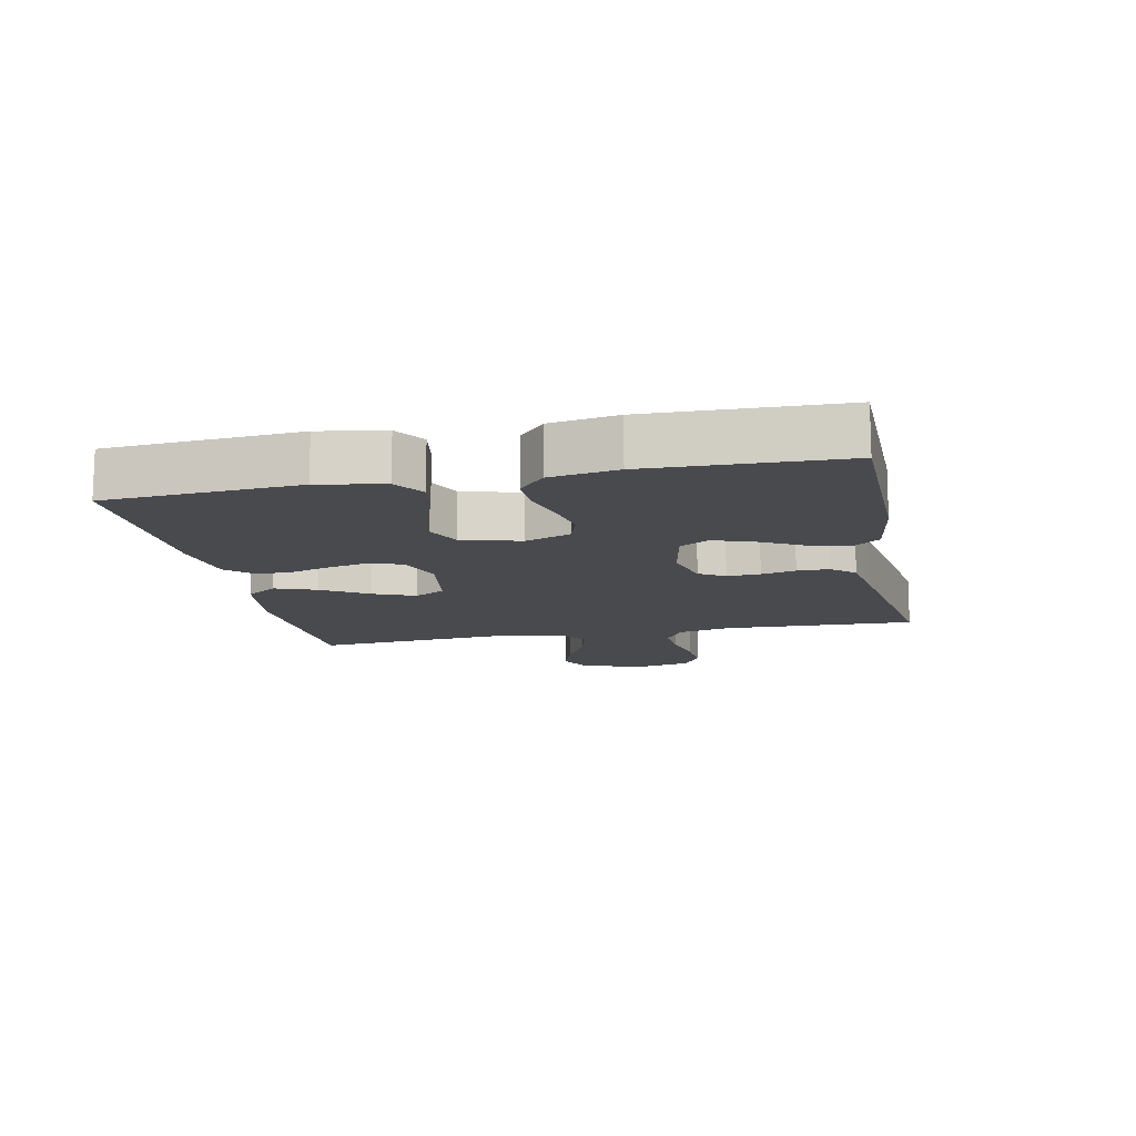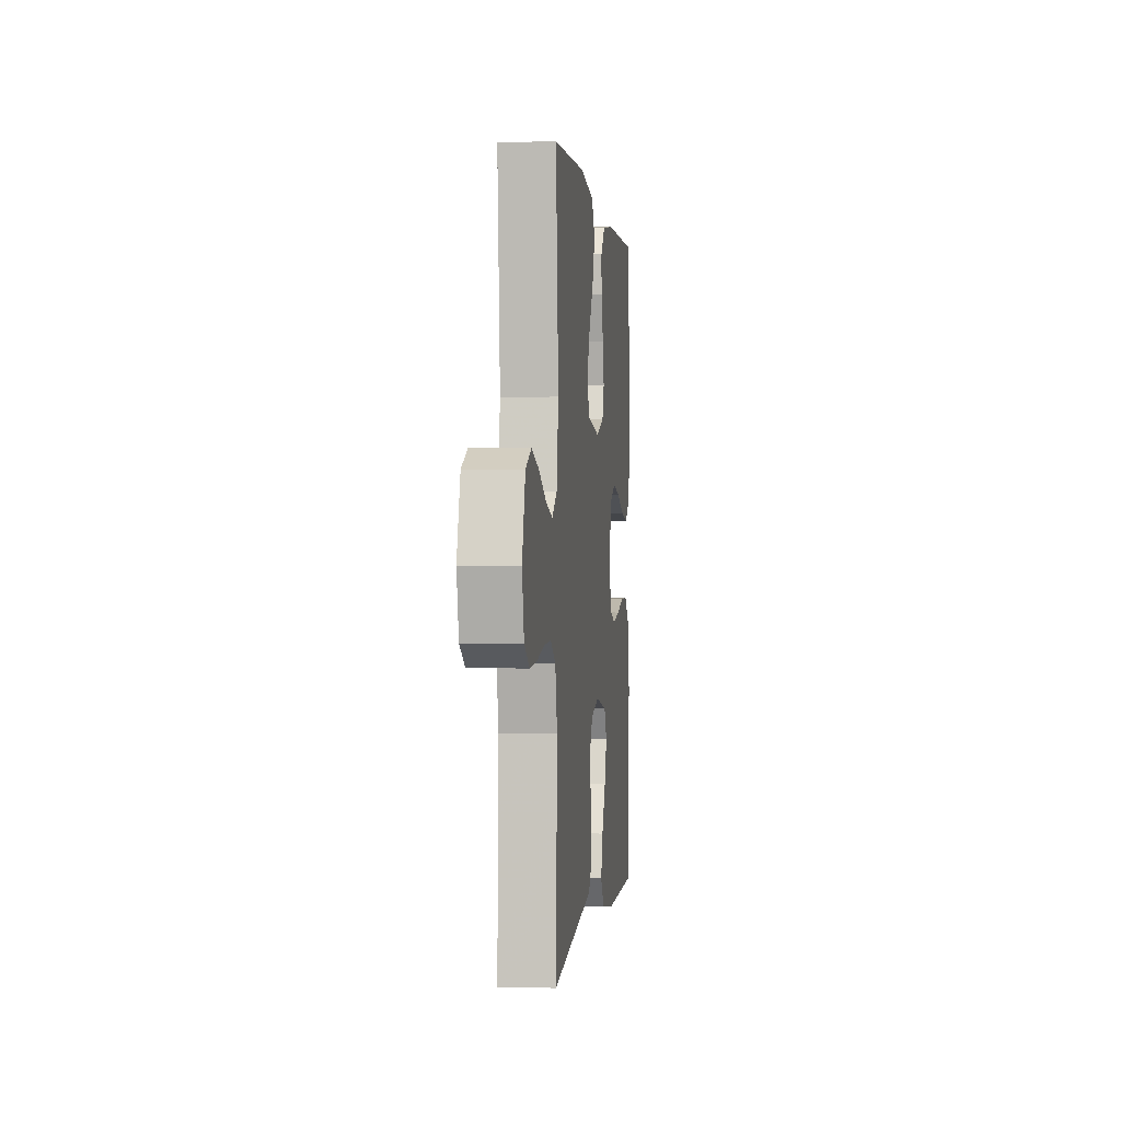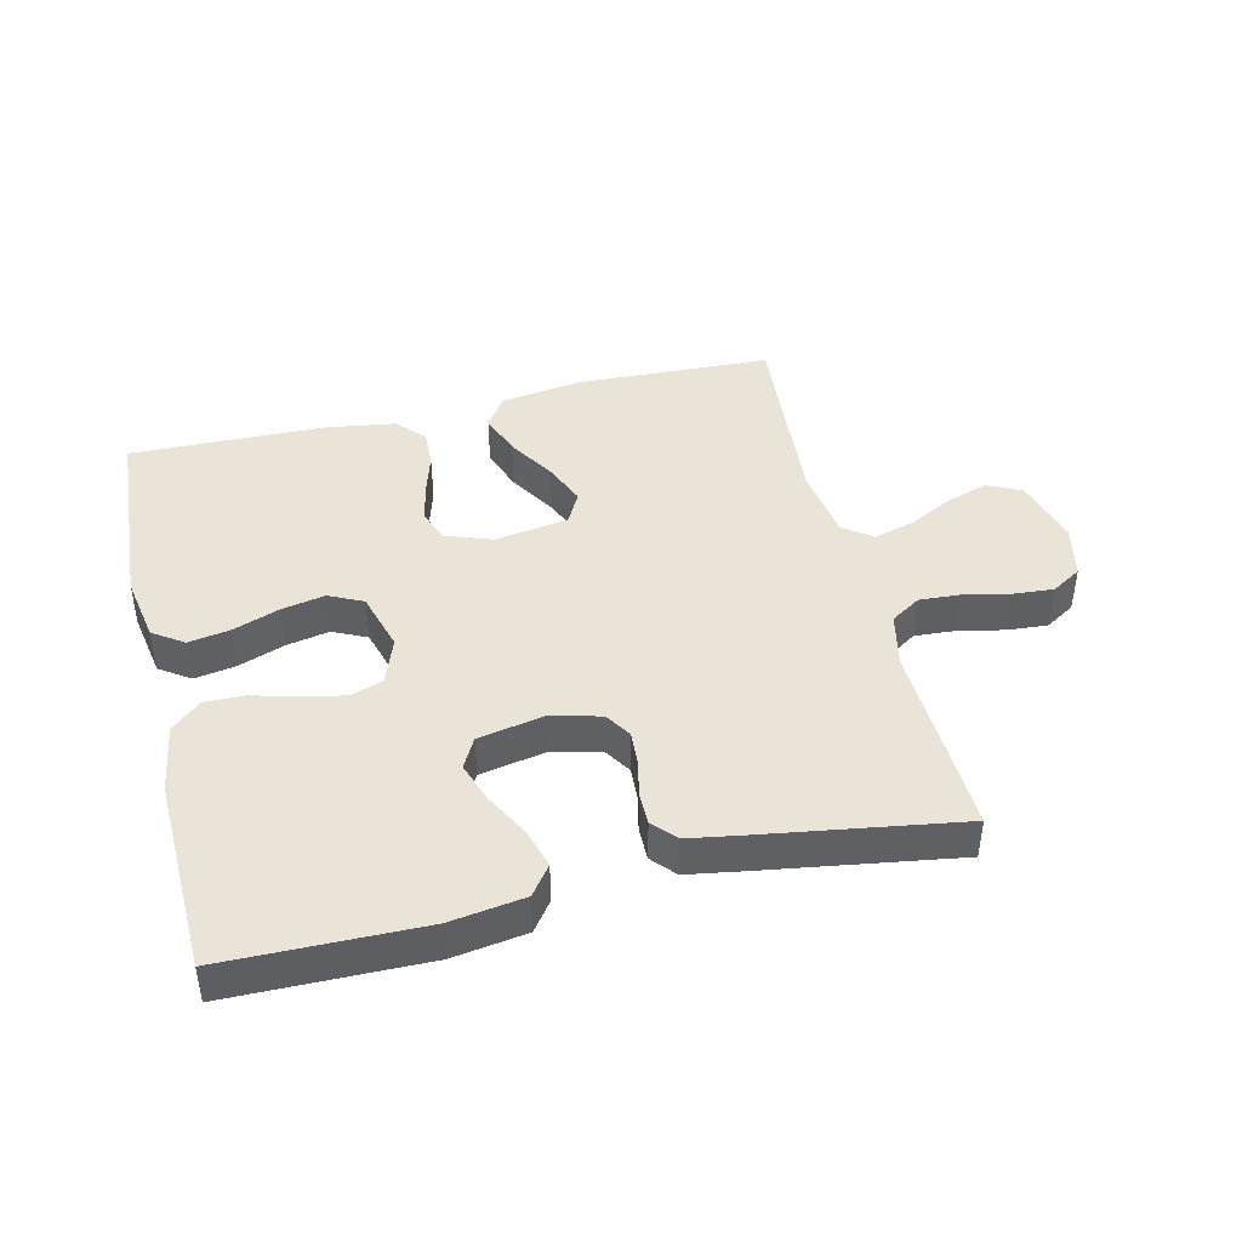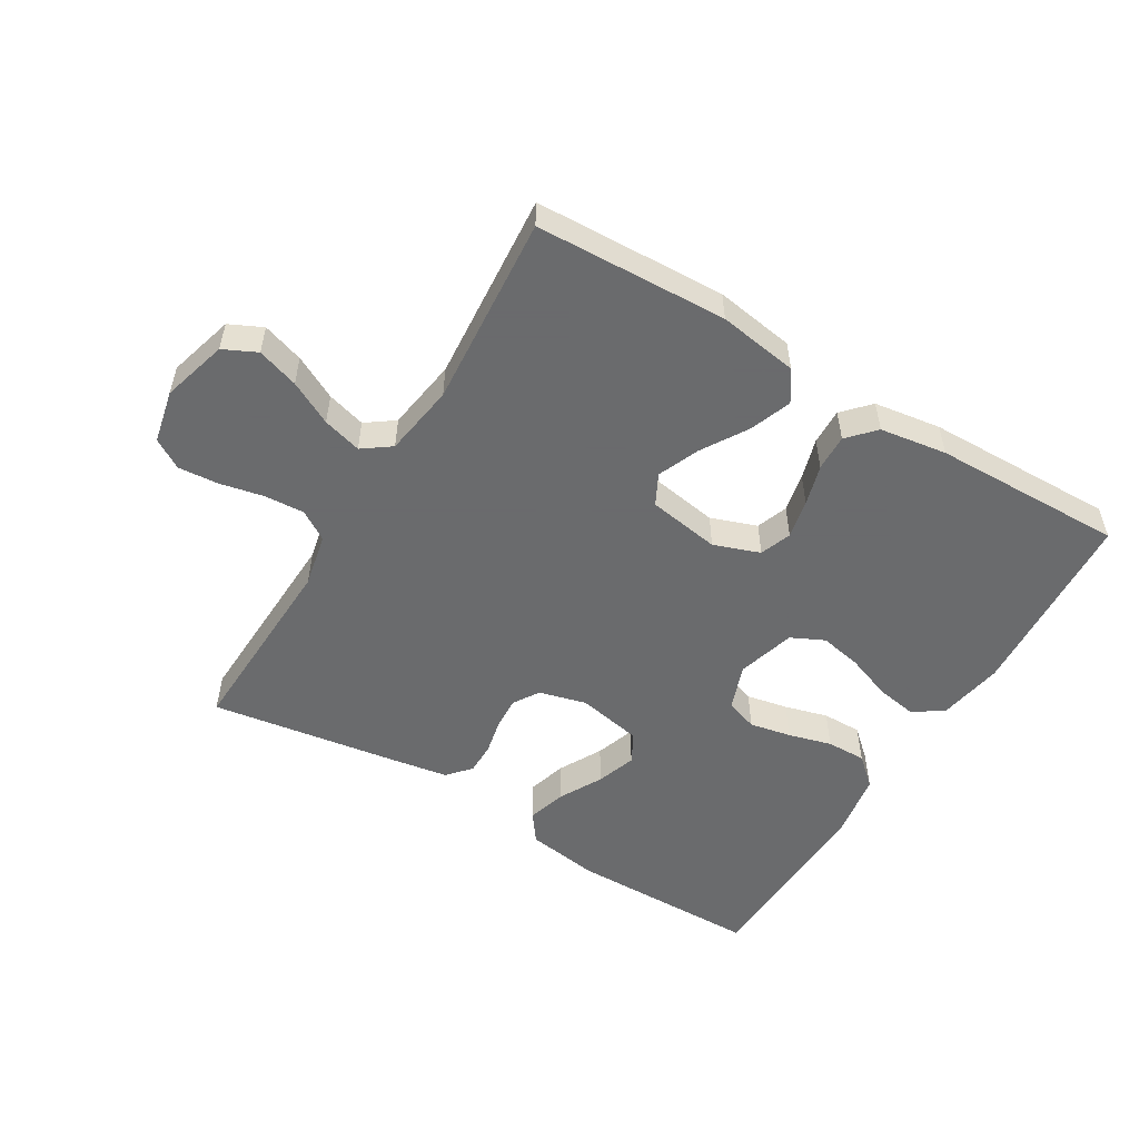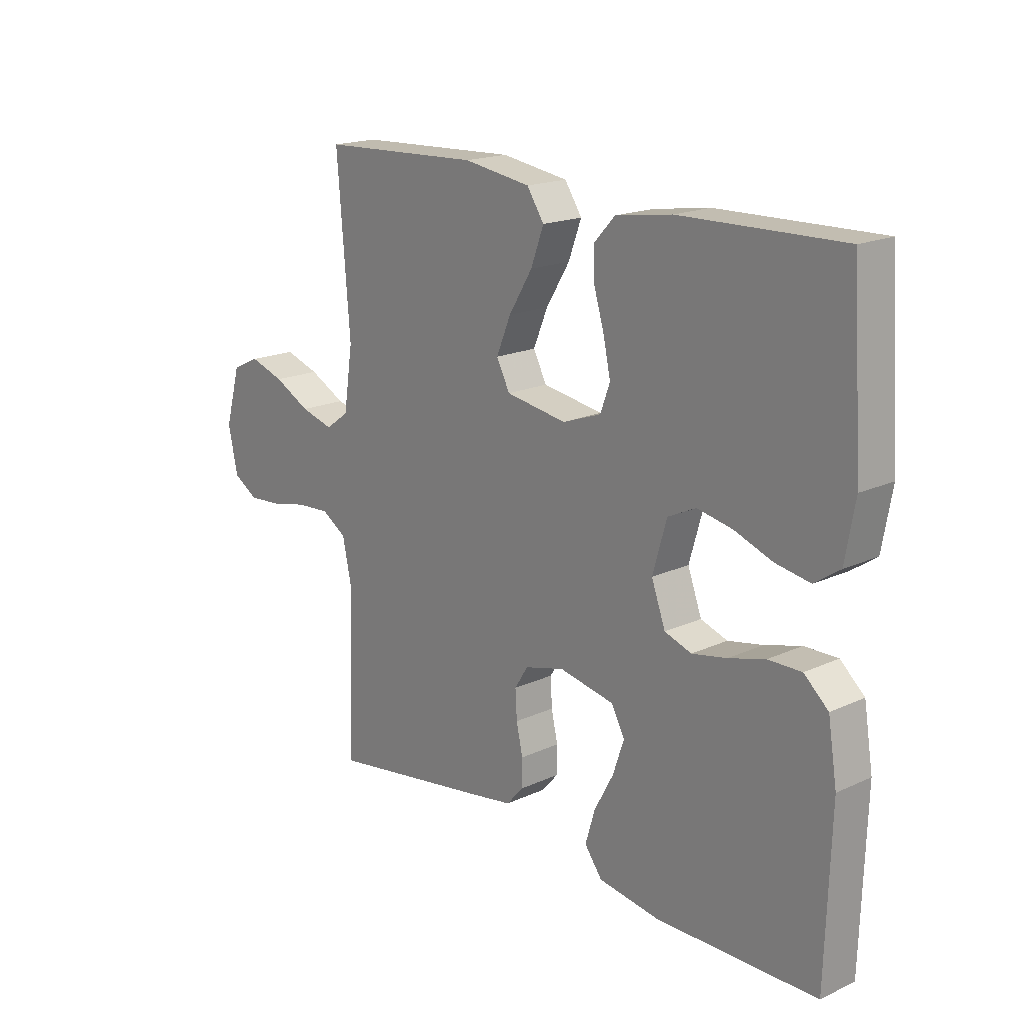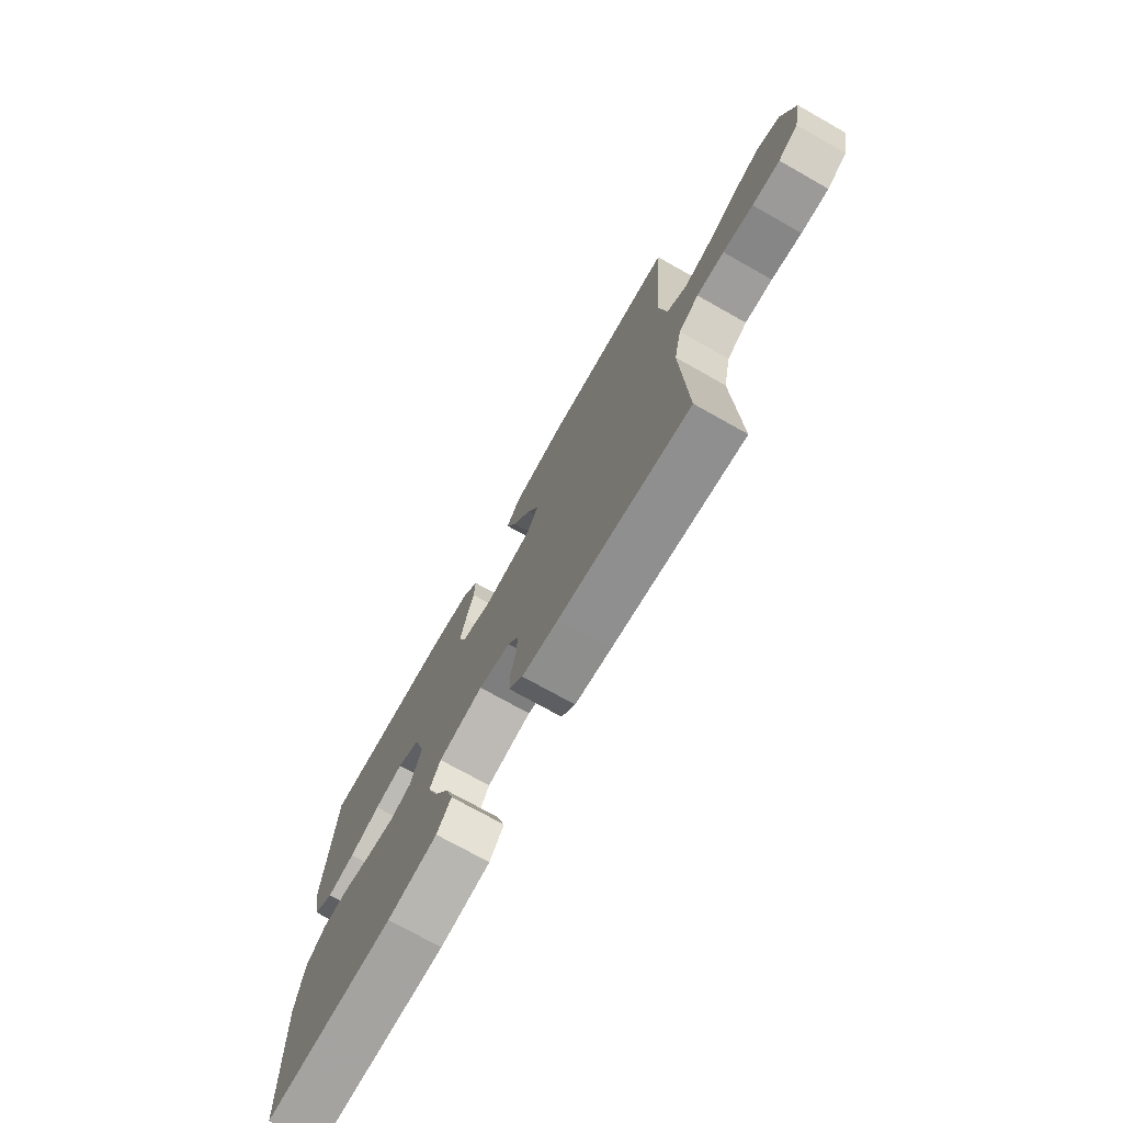
<metadata>
{"format":"obj","ext":"obj","renderer":"f3d","projection":"perspective","resolution":1024,"background":"white","views":[{"elev":-13.1,"azim":101.6,"up":"+Y"},{"elev":0.1,"azim":-83.5,"up":"+Z"},{"elev":43.3,"azim":166.5,"up":"+Y"},{"elev":-53.2,"azim":-31.2,"up":"+Y"},{"elev":18.2,"azim":48.4,"up":"+Z"},{"elev":-73.8,"azim":-119.4,"up":"+Z"}]}
</metadata>
<code>
v 0.5 0.07 0.5
v 0.52 0.07 0.2
v 0.502 0.07 0.098
v 0.455 0.07 0.066
v 0.391 0.07 0.077
v 0.32 0.07 0.103
v 0.254 0.07 0.116
v 0.202 0.07 0.091
v 0.176 0.07 0
v 0.202 0.07 -0.071
v 0.252 0.07 -0.088
v 0.317 0.07 -0.075
v 0.385 0.07 -0.056
v 0.447 0.07 -0.055
v 0.492 0.07 -0.095
v 0.509 0.07 -0.2
v 0.5 0.07 -0.5
v 0.2 0.07 -0.504
v 0.086 0.07 -0.487
v 0.053 0.07 -0.443
v 0.071 0.07 -0.382
v 0.107 0.07 -0.315
v 0.128 0.07 -0.253
v 0.103 0.07 -0.207
v 0 0.07 -0.187
v -0.074 0.07 -0.207
v -0.099 0.07 -0.247
v -0.096 0.07 -0.299
v -0.084 0.07 -0.353
v -0.084 0.07 -0.403
v -0.116 0.07 -0.439
v -0.2 0.07 -0.453
v -0.5 0.07 -0.5
v -0.489 0.07 -0.2
v -0.507 0.07 -0.116
v -0.553 0.07 -0.087
v -0.616 0.07 -0.091
v -0.685 0.07 -0.106
v -0.748 0.07 -0.111
v -0.794 0.07 -0.083
v -0.812 0.07 0
v -0.783 0.07 0.103
v -0.731 0.07 0.128
v -0.666 0.07 0.107
v -0.598 0.07 0.072
v -0.537 0.07 0.055
v -0.493 0.07 0.087
v -0.476 0.07 0.2
v -0.5 0.07 0.5
v -0.2 0.07 0.513
v -0.075 0.07 0.494
v -0.043 0.07 0.446
v -0.067 0.07 0.381
v -0.111 0.07 0.309
v -0.138 0.07 0.244
v -0.113 0.07 0.196
v 0 0.07 0.178
v 0.072 0.07 0.204
v 0.09 0.07 0.253
v 0.077 0.07 0.314
v 0.058 0.07 0.378
v 0.056 0.07 0.435
v 0.095 0.07 0.477
v 0.2 0.07 0.493
v 0.5 0 0.5
v 0.52 0 0.2
v 0.502 0 0.098
v 0.455 0 0.066
v 0.391 0 0.077
v 0.32 0 0.103
v 0.254 0 0.116
v 0.202 0 0.091
v 0.176 0 0
v 0.202 0 -0.071
v 0.252 0 -0.088
v 0.317 0 -0.075
v 0.385 0 -0.056
v 0.447 0 -0.055
v 0.492 0 -0.095
v 0.509 0 -0.2
v 0.5 0 -0.5
v 0.2 0 -0.504
v 0.086 0 -0.487
v 0.053 0 -0.443
v 0.071 0 -0.382
v 0.107 0 -0.315
v 0.128 0 -0.253
v 0.103 0 -0.207
v 0 0 -0.187
v -0.074 0 -0.207
v -0.099 0 -0.247
v -0.096 0 -0.299
v -0.084 0 -0.353
v -0.084 0 -0.403
v -0.116 0 -0.439
v -0.2 0 -0.453
v -0.5 0 -0.5
v -0.489 0 -0.2
v -0.507 0 -0.116
v -0.553 0 -0.087
v -0.616 0 -0.091
v -0.685 0 -0.106
v -0.748 0 -0.111
v -0.794 0 -0.083
v -0.812 0 0
v -0.783 0 0.103
v -0.731 0 0.128
v -0.666 0 0.107
v -0.598 0 0.072
v -0.537 0 0.055
v -0.493 0 0.087
v -0.476 0 0.2
v -0.5 0 0.5
v -0.2 0 0.513
v -0.075 0 0.494
v -0.043 0 0.446
v -0.067 0 0.381
v -0.111 0 0.309
v -0.138 0 0.244
v -0.113 0 0.196
v 0 0 0.178
v 0.072 0 0.204
v 0.09 0 0.253
v 0.077 0 0.314
v 0.058 0 0.378
v 0.056 0 0.435
v 0.095 0 0.477
v 0.2 0 0.493
f 60 61 62 63
f 59 60 63 64
f 58 59 64 1
f 51 52 53 54
f 51 54 55
f 48 49 50 51
f 47 48 51 55
f 46 47 55 56
f 42 43 44 45
f 42 45 46
f 41 42 46
f 40 41 46
f 37 38 39 40
f 36 37 40 46
f 35 36 46 56
f 31 32 33 34
f 28 29 30 31
f 27 28 31 34
f 26 27 34 35
f 19 20 21 22
f 19 22 23
f 18 19 23
f 17 18 23
f 16 17 23 24
f 12 13 14 15
f 11 12 15 16
f 10 11 16 24
f 3 4 5 6
f 3 6 7
f 58 1 2 3
f 57 58 3 7
f 25 26 35 56
f 9 10 24 25
f 8 9 25 56
f 7 8 56 57
f 127 126 125 124
f 128 127 124 123
f 65 128 123 122
f 118 117 116 115
f 119 118 115
f 115 114 113 112
f 119 115 112 111
f 120 119 111 110
f 109 108 107 106
f 110 109 106
f 110 106 105
f 110 105 104
f 104 103 102 101
f 110 104 101 100
f 120 110 100 99
f 98 97 96 95
f 95 94 93 92
f 98 95 92 91
f 99 98 91 90
f 86 85 84 83
f 87 86 83
f 87 83 82
f 87 82 81
f 88 87 81 80
f 79 78 77 76
f 80 79 76 75
f 88 80 75 74
f 70 69 68 67
f 71 70 67
f 67 66 65 122
f 71 67 122 121
f 120 99 90 89
f 89 88 74 73
f 120 89 73 72
f 121 120 72 71
f 1 65 66 2
f 2 66 67 3
f 3 67 68 4
f 4 68 69 5
f 5 69 70 6
f 6 70 71 7
f 7 71 72 8
f 8 72 73 9
f 9 73 74 10
f 10 74 75 11
f 11 75 76 12
f 12 76 77 13
f 13 77 78 14
f 14 78 79 15
f 15 79 80 16
f 16 80 81 17
f 17 81 82 18
f 18 82 83 19
f 19 83 84 20
f 20 84 85 21
f 21 85 86 22
f 22 86 87 23
f 23 87 88 24
f 24 88 89 25
f 25 89 90 26
f 26 90 91 27
f 27 91 92 28
f 28 92 93 29
f 29 93 94 30
f 30 94 95 31
f 31 95 96 32
f 32 96 97 33
f 33 97 98 34
f 34 98 99 35
f 35 99 100 36
f 36 100 101 37
f 37 101 102 38
f 38 102 103 39
f 39 103 104 40
f 40 104 105 41
f 41 105 106 42
f 42 106 107 43
f 43 107 108 44
f 44 108 109 45
f 45 109 110 46
f 46 110 111 47
f 47 111 112 48
f 48 112 113 49
f 49 113 114 50
f 50 114 115 51
f 51 115 116 52
f 52 116 117 53
f 53 117 118 54
f 54 118 119 55
f 55 119 120 56
f 56 120 121 57
f 57 121 122 58
f 58 122 123 59
f 59 123 124 60
f 60 124 125 61
f 61 125 126 62
f 62 126 127 63
f 63 127 128 64
f 64 128 65 1

</code>
